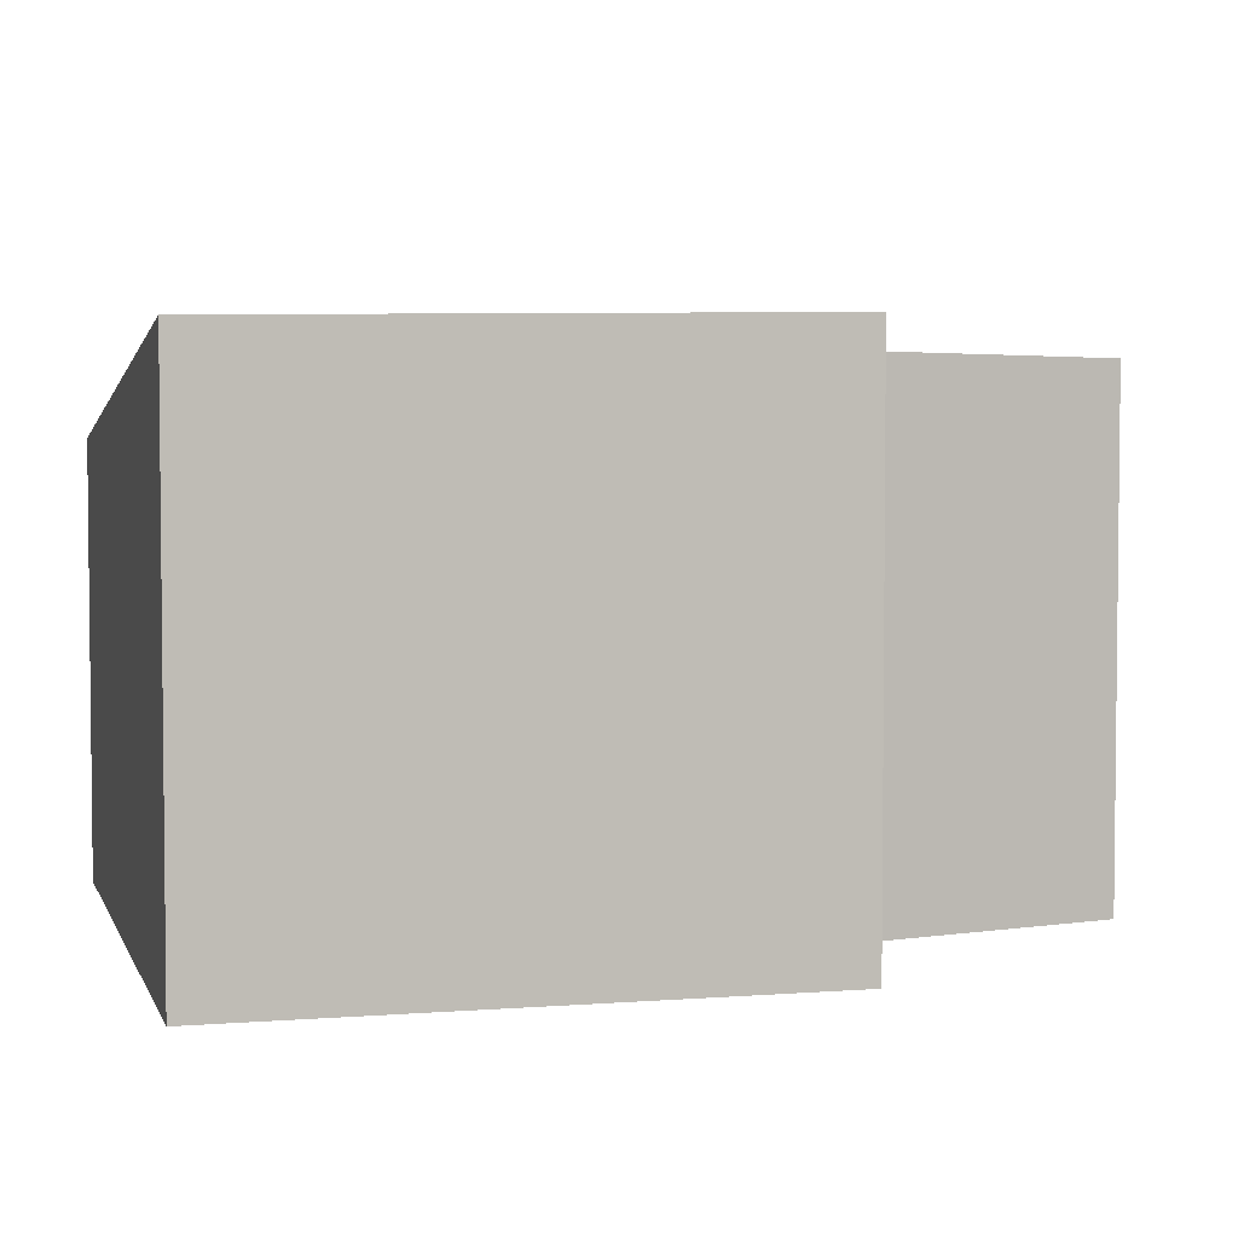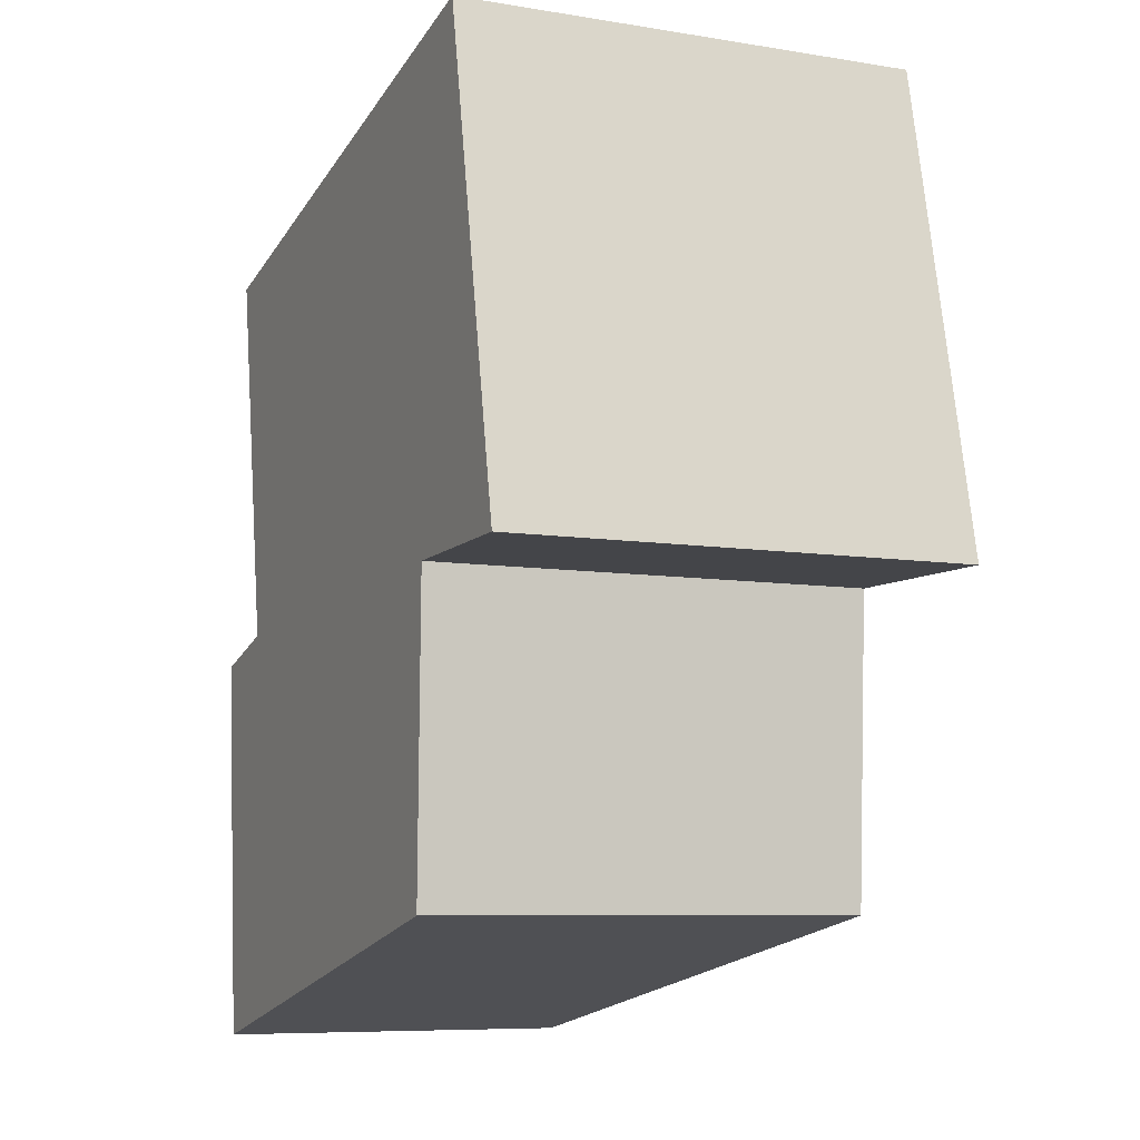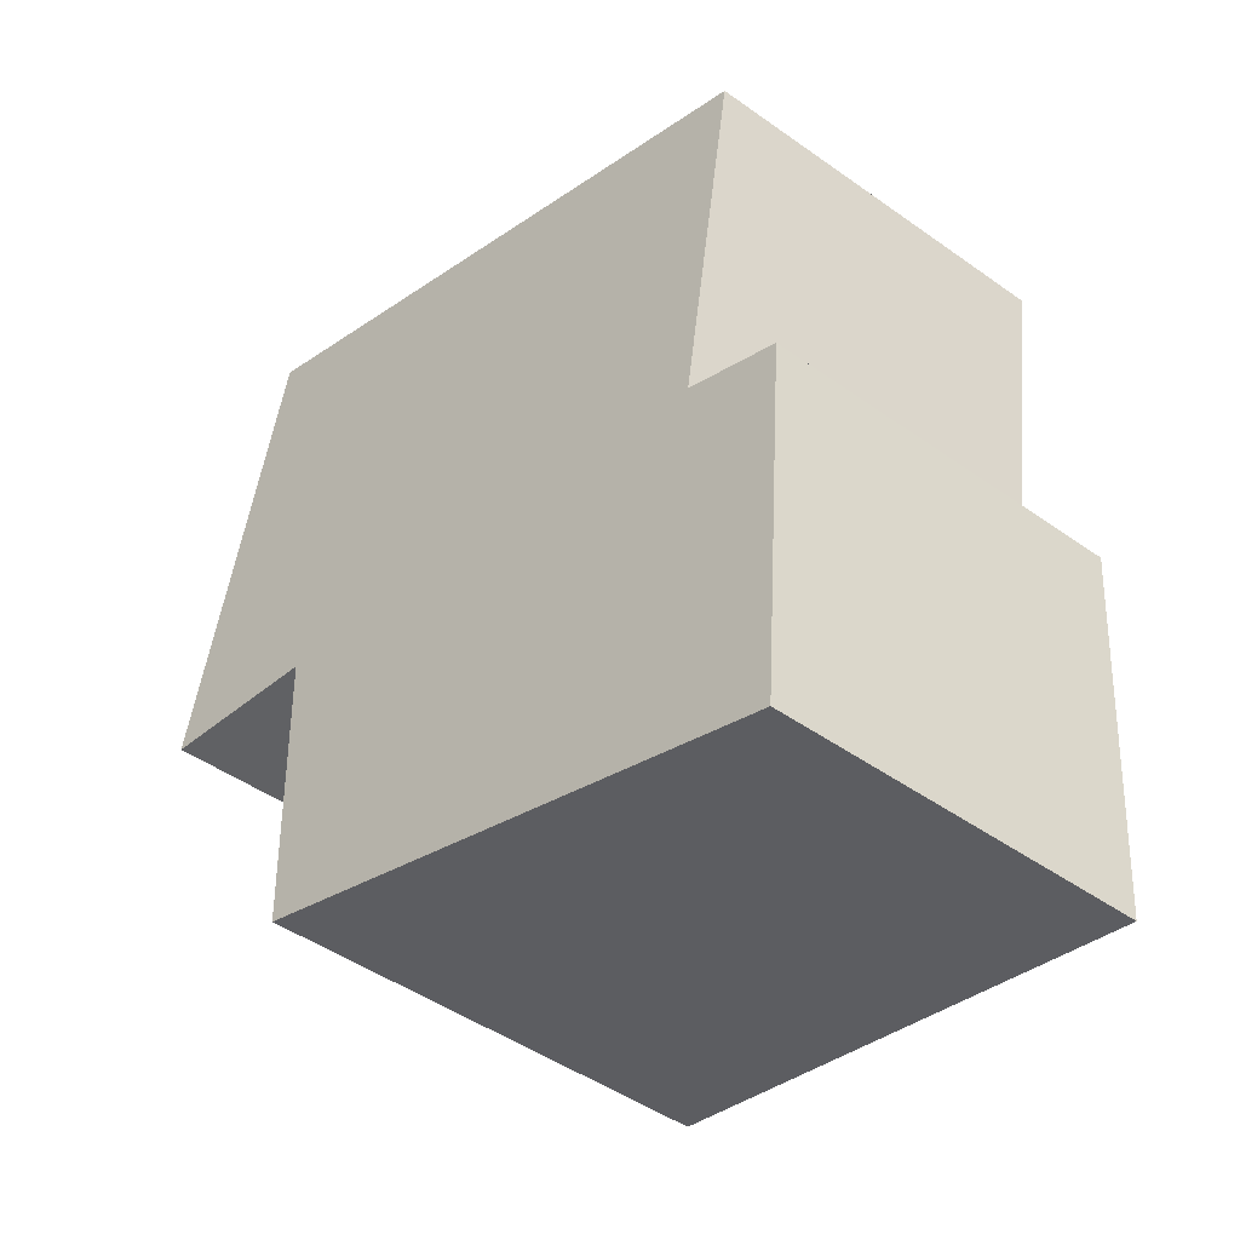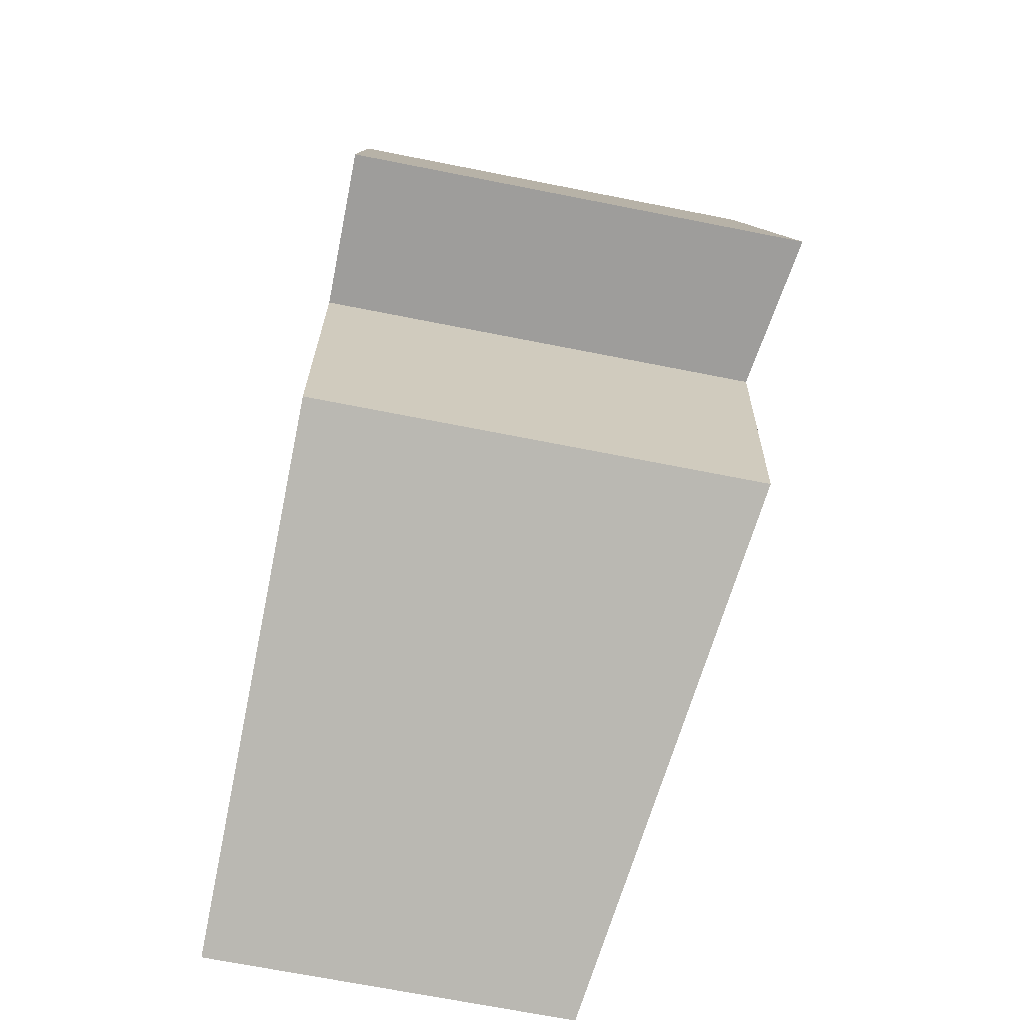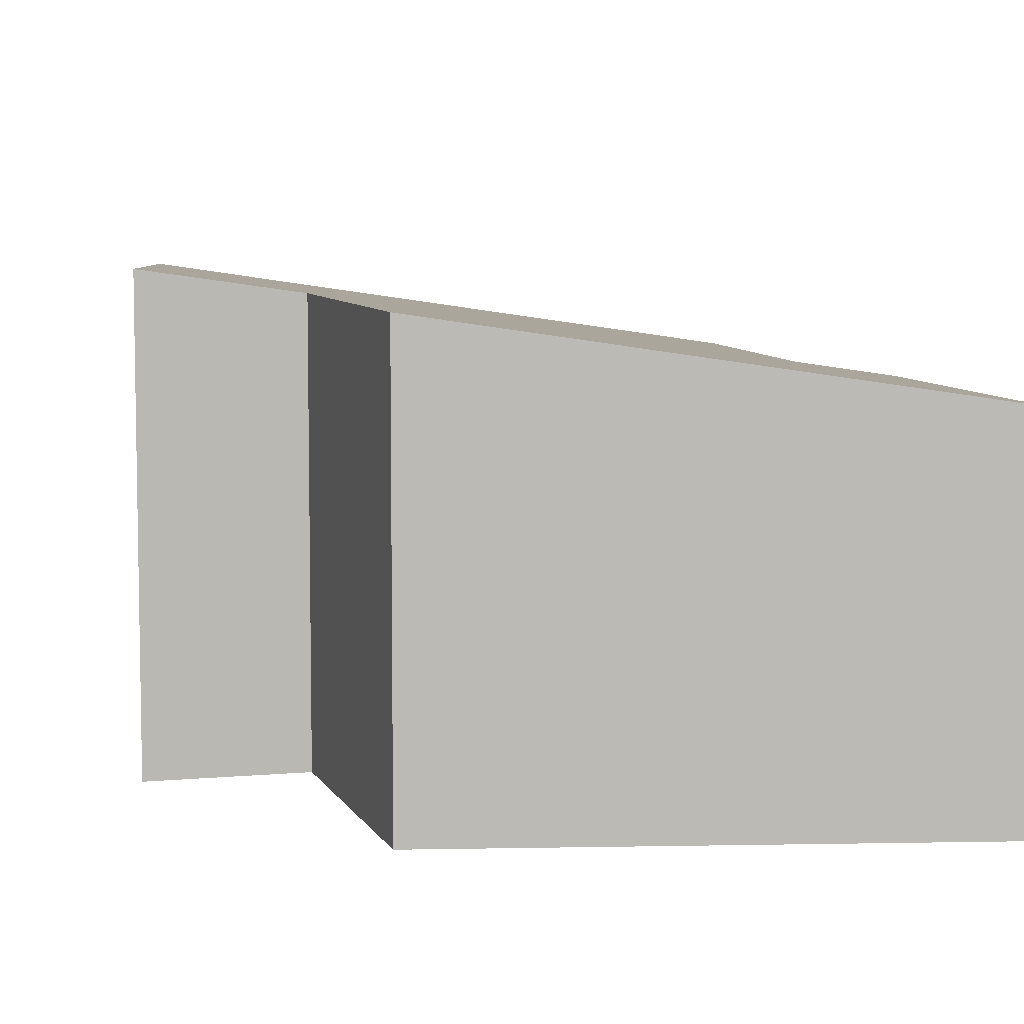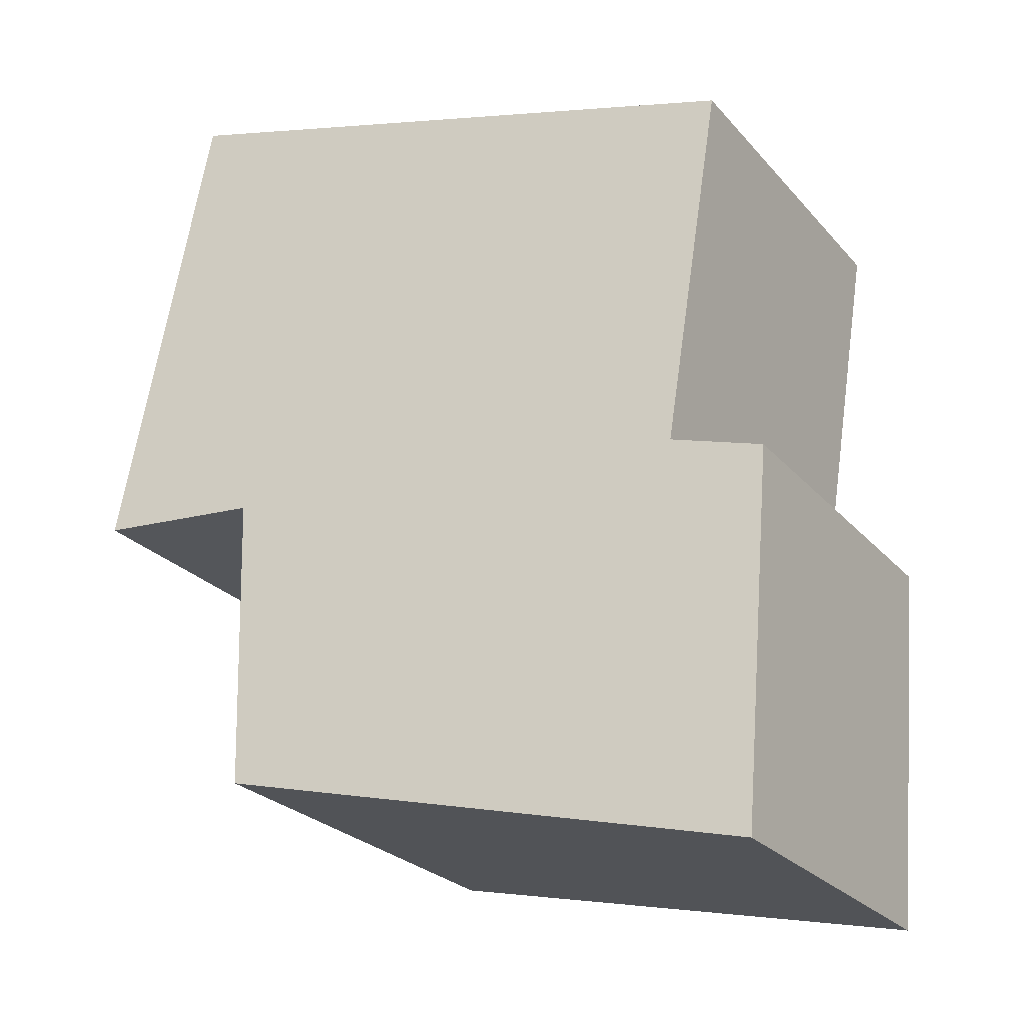
<metadata>
{"format":"obj","ext":"obj","renderer":"f3d","projection":"perspective","resolution":1024,"background":"white","views":[{"elev":4.3,"azim":64.1,"up":"+Y"},{"elev":-7.9,"azim":65.5,"up":"+Z"},{"elev":-47.8,"azim":-128.4,"up":"+Z"},{"elev":-69.2,"azim":78.8,"up":"+Z"},{"elev":6.7,"azim":163.8,"up":"+Y"},{"elev":-26.0,"azim":-148.5,"up":"+Z"}]}
</metadata>
<code>
v  0 2.469 1.512e-16
v  0.63 2.563 0.167
v  0.23 2.455 -2.623
v  3.845 3.033 0.286
v  3.814 2.991 -1.789
v  4.274 3.155 3.619
v  0.212 2.55 2.774
v  4.919 3.189 0.31
v  4.919 -1.898e-17 0.31
v  4.274 -2.216e-16 3.619
v  3.845 -1.751e-17 0.286
v  3.814 1.095e-16 -1.789
v  0.23 1.606e-16 -2.623
v  0 0 0
v  0.63 -1.023e-17 0.167
v  0.212 -1.699e-16 2.774
g defaultobject
f 1 2 3
f 3 4 5
f 4 3 6
f 6 3 2
f 6 2 7
f 6 8 4
f 6 9 8
f 9 6 10
f 11 5 4
f 5 11 12
f 9 4 8
f 4 9 11
f 12 3 5
f 3 12 13
f 3 14 1
f 14 3 13
f 15 7 2
f 7 15 16
f 1 15 2
f 15 1 14
f 7 10 6
f 10 7 16
f 16 15 10
f 10 11 9
f 11 10 13
f 13 10 15
f 13 15 14
f 13 12 11

</code>
